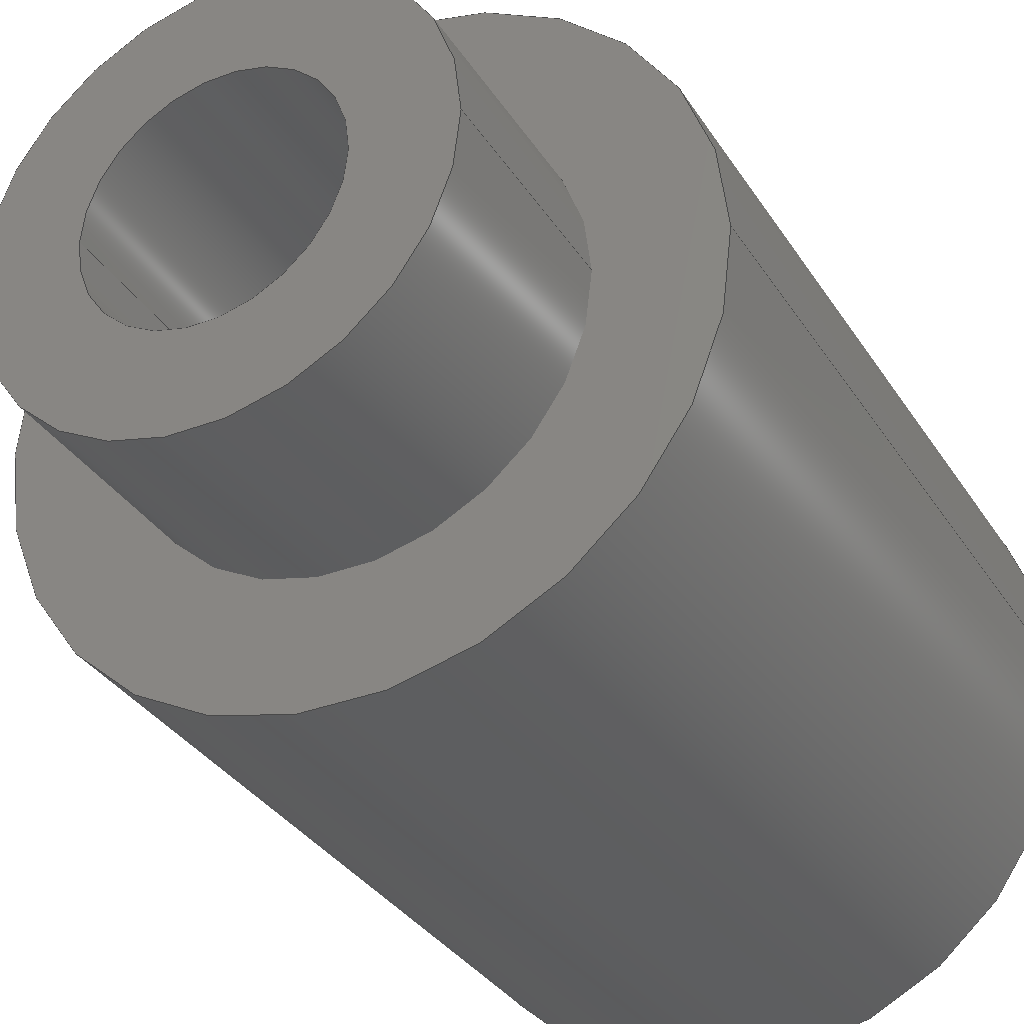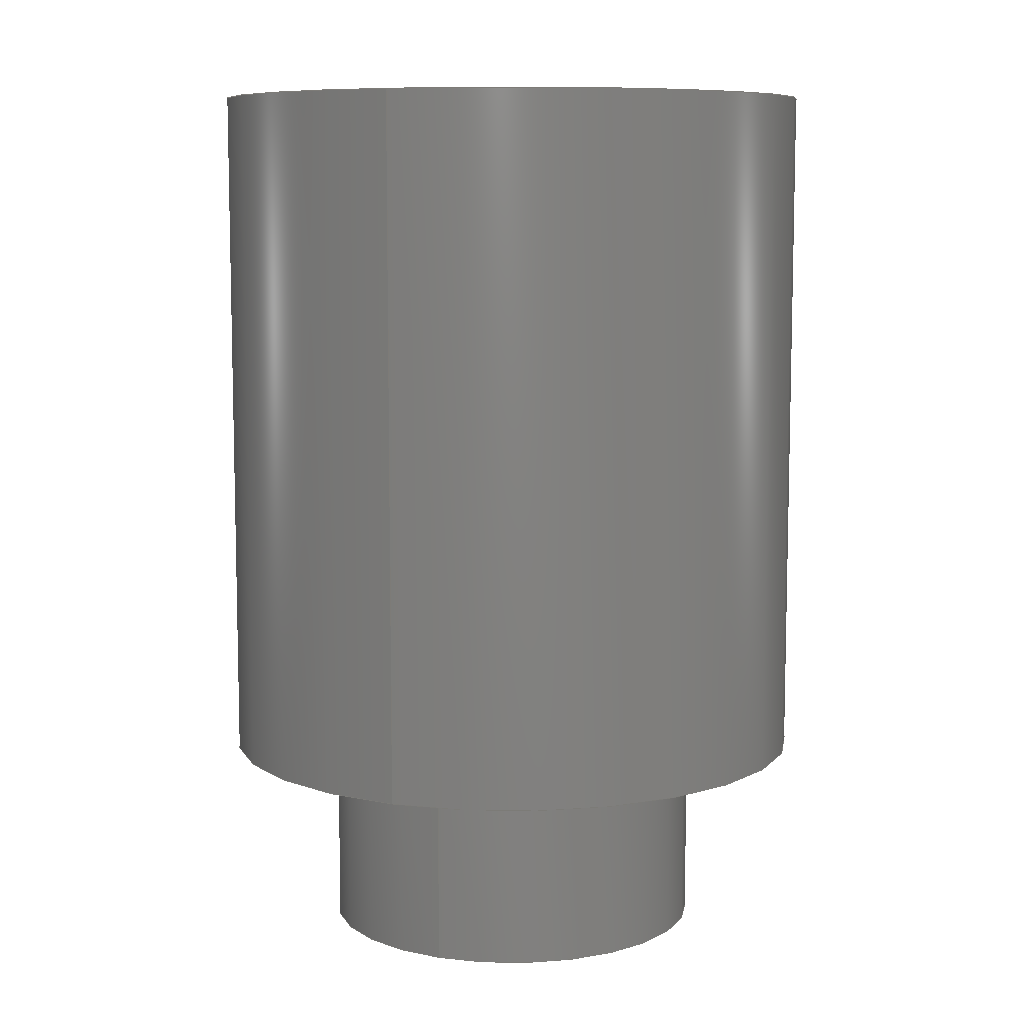
<metadata>
{"format":"step","ext":"stp","renderer":"f3d","projection":"perspective","resolution":1024,"background":"white","views":[{"elev":-33.3,"azim":-152.4,"up":"+Y"},{"elev":8.5,"azim":113.0,"up":"+Z"}]}
</metadata>
<code>
ISO-10303-21;
DATA;
#1 = CARTESIAN_POINT ( 'NONE',  ( 0, 0, 1.4 ) ) ;
#2 = APPLICATION_PROTOCOL_DEFINITION ( 'draft international standard', 'automotive_design', 1998, #146 ) ;
#3 = AXIS2_PLACEMENT_3D ( 'NONE', #238, #192, #126 ) ;
#4 = VERTEX_POINT ( 'NONE', #198 ) ;
#5 = ORIENTED_EDGE ( 'NONE', *, *, #155, .T. ) ;
#6 = EDGE_LOOP ( 'NONE', ( #181, #135 ) ) ;
#7 = DIRECTION ( 'NONE',  ( 0, 0, 1 ) ) ;
#8 = VECTOR ( 'NONE', #144, 1000 ) ;
#9 = DIRECTION ( 'NONE',  ( -1, 0, 0 ) ) ;
#10 = CYLINDRICAL_SURFACE ( 'NONE', #217, 1.4 ) ;
#11 = LINE ( 'NONE', #102, #92 ) ;
#12 = AXIS2_PLACEMENT_3D ( 'NONE', #208, #123, #9 ) ;
#13 = PRODUCT_DEFINITION_CONTEXT ( 'detailed design', #146, 'design' ) ;
#14 = ORIENTED_EDGE ( 'NONE', *, *, #34, .T. ) ;
#15 = FACE_OUTER_BOUND ( 'NONE', #63, .T. ) ;
#16 = EDGE_CURVE ( 'NONE', #95, #243, #111, .T. ) ;
#17 = ADVANCED_FACE ( 'NONE', ( #246 ), #225, .T. ) ;
#18 = AXIS2_PLACEMENT_3D ( 'NONE', #290, #241, #129 ) ;
#19 = ORIENTED_EDGE ( 'NONE', *, *, #117, .T. ) ;
#20 = CARTESIAN_POINT ( 'NONE',  ( 0, 0, 0 ) ) ;
#21 = DIRECTION ( 'NONE',  ( 0, 0, 1 ) ) ;
#22 = CIRCLE ( 'NONE', #188, 1.4 ) ;
#23 = VERTEX_POINT ( 'NONE', #42 ) ;
#24 = ORIENTED_EDGE ( 'NONE', *, *, #70, .F. ) ;
#25 = FACE_BOUND ( 'NONE', #271, .T. ) ;
#26 = EDGE_CURVE ( 'NONE', #243, #95, #228, .T. ) ;
#27 = DIRECTION ( 'NONE',  ( -1, 0, 0 ) ) ;
#28 = AXIS2_PLACEMENT_3D ( 'NONE', #289, #84, #170 ) ;
#29 = PLANE ( 'NONE',  #273 ) ;
#30 = FACE_OUTER_BOUND ( 'NONE', #230, .T. ) ;
#31 = CARTESIAN_POINT ( 'NONE',  ( -1.4, 0, 0 ) ) ;
#32 = DIRECTION ( 'NONE',  ( 1, 0, 0 ) ) ;
#33 = UNCERTAINTY_MEASURE_WITH_UNIT (LENGTH_MEASURE( 1e-05 ), #215, 'distance_accuracy_value', 'NONE');
#34 = EDGE_CURVE ( 'NONE', #195, #275, #36, .T. ) ;
#35 =( NAMED_UNIT ( * ) PLANE_ANGLE_UNIT ( ) SI_UNIT ( $, .RADIAN. ) );
#36 = CIRCLE ( 'NONE', #150, 0.7835 ) ;
#37 = LINE ( 'NONE', #81, #136 ) ;
#38 = STYLED_ITEM ( 'NONE', ( #89 ), #229 ) ;
#39 = ORIENTED_EDGE ( 'NONE', *, *, #252, .T. ) ;
#40 = VERTEX_POINT ( 'NONE', #103 ) ;
#41 = VECTOR ( 'NONE', #187, 1000 ) ;
#42 = CARTESIAN_POINT ( 'NONE',  ( 1.4, 0, 1.4 ) ) ;
#43 = ORIENTED_EDGE ( 'NONE', *, *, #235, .F. ) ;
#44 = CARTESIAN_POINT ( 'NONE',  ( 0, 0, 0 ) ) ;
#45 = DIRECTION ( 'NONE',  ( 1, 0, 0 ) ) ;
#46 = AXIS2_PLACEMENT_3D ( 'NONE', #1, #90, #134 ) ;
#47 = DIRECTION ( 'NONE',  ( 0, 0, 1 ) ) ;
#48 = FACE_OUTER_BOUND ( 'NONE', #6, .T. ) ;
#49 = FACE_OUTER_BOUND ( 'NONE', #250, .T. ) ;
#50 = DIRECTION ( 'NONE',  ( -0, -0, -1 ) ) ;
#51 = ADVANCED_FACE ( 'NONE', ( #231, #189 ), #182, .F. ) ;
#52 = CARTESIAN_POINT ( 'NONE',  ( 0, 0, 0 ) ) ;
#53 = DIRECTION ( 'NONE',  ( 1, 0, 0 ) ) ;
#54 = DIRECTION ( 'NONE',  ( -1, 0, 0 ) ) ;
#55 = CIRCLE ( 'NONE', #223, 2.175 ) ;
#56 = CARTESIAN_POINT ( 'NONE',  ( 0.7835, 9.595e-17, 0 ) ) ;
#57 = APPLICATION_CONTEXT ( 'automotive_design' ) ;
#58 = CARTESIAN_POINT ( 'NONE',  ( 0, 0, 1.4 ) ) ;
#59 = EDGE_CURVE ( 'NONE', #214, #177, #233, .T. ) ;
#60 =( NAMED_UNIT ( * ) PLANE_ANGLE_UNIT ( ) SI_UNIT ( $, .RADIAN. ) );
#61 = EDGE_LOOP ( 'NONE', ( #227, #294, #253, #269 ) ) ;
#62 = DIRECTION ( 'NONE',  ( 1, 0, 0 ) ) ;
#63 = EDGE_LOOP ( 'NONE', ( #137, #87, #93, #5 ) ) ;
#64 = VERTEX_POINT ( 'NONE', #78 ) ;
#65 = ADVANCED_FACE ( 'NONE', ( #122 ), #10, .T. ) ;
#66 = APPLICATION_PROTOCOL_DEFINITION ( 'draft international standard', 'automotive_design', 1998, #57 ) ;
#67 = EDGE_LOOP ( 'NONE', ( #175, #179 ) ) ;
#68 = ORIENTED_EDGE ( 'NONE', *, *, #26, .F. ) ;
#69 = CIRCLE ( 'NONE', #18, 1.4 ) ;
#70 = EDGE_CURVE ( 'NONE', #23, #171, #22, .T. ) ;
#71 = DIRECTION ( 'NONE',  ( 0, 0, 1 ) ) ;
#72 = DIRECTION ( 'NONE',  ( 0, 0, 1 ) ) ;
#73 = PLANE ( 'NONE',  #288 ) ;
#74 = PRODUCT ( '9774050243R', '9774050243R', '', ( #245 ) ) ;
#75 =( GEOMETRIC_REPRESENTATION_CONTEXT ( 3 ) GLOBAL_UNCERTAINTY_ASSIGNED_CONTEXT ( ( #185 ) ) GLOBAL_UNIT_ASSIGNED_CONTEXT ( ( #293, #268, #114 ) ) REPRESENTATION_CONTEXT ( 'NONE', 'WORKASPACE' ) );
#76 = DIRECTION ( 'NONE',  ( 1, 0, -0 ) ) ;
#77 = AXIS2_PLACEMENT_3D ( 'NONE', #79, #286, #54 ) ;
#78 = CARTESIAN_POINT ( 'NONE',  ( -1.4, 1.715e-16, 0 ) ) ;
#79 = CARTESIAN_POINT ( 'NONE',  ( 0, 0, -2.477 ) ) ;
#80 = PRODUCT_DEFINITION_FORMATION_WITH_SPECIFIED_SOURCE ( 'ANY', '', #74, .NOT_KNOWN. ) ;
#81 = CARTESIAN_POINT ( 'NONE',  ( 0.7835, 9.595e-17, -2.477 ) ) ;
#82 = EDGE_CURVE ( 'NONE', #275, #195, #211, .T. ) ;
#83 = STYLED_ITEM ( 'NONE', ( #193 ), #291 ) ;
#84 = DIRECTION ( 'NONE',  ( 0, 0, 1 ) ) ;
#85 = CARTESIAN_POINT ( 'NONE',  ( -2.175, 2.664e-16, 0 ) ) ;
#86 = ADVANCED_FACE ( 'NONE', ( #49, #99 ), #73, .F. ) ;
#87 = ORIENTED_EDGE ( 'NONE', *, *, #16, .T. ) ;
#88 = ORIENTED_EDGE ( 'NONE', *, *, #59, .T. ) ;
#89 = PRESENTATION_STYLE_ASSIGNMENT (( #180 ) ) ;
#90 = DIRECTION ( 'NONE',  ( 0, 0, 1 ) ) ;
#91 = EDGE_CURVE ( 'NONE', #243, #40, #11, .T. ) ;
#92 = VECTOR ( 'NONE', #254, 1000 ) ;
#93 = ORIENTED_EDGE ( 'NONE', *, *, #91, .T. ) ;
#94 = COLOUR_RGB ( '',0.6471, 0.6196, 0.5882 ) ;
#95 = VERTEX_POINT ( 'NONE', #237 ) ;
#96 = EDGE_CURVE ( 'NONE', #64, #4, #145, .T. ) ;
#97 = CARTESIAN_POINT ( 'NONE',  ( -0.7835, 0, 6.4 ) ) ;
#98 = AXIS2_PLACEMENT_3D ( 'NONE', #156, #47, #204 ) ;
#99 = FACE_BOUND ( 'NONE', #115, .T. ) ;
#100 = DIRECTION ( 'NONE',  ( -1, 0, 0 ) ) ;
#101 = UNCERTAINTY_MEASURE_WITH_UNIT (LENGTH_MEASURE( 1e-05 ), #110, 'distance_accuracy_value', 'NONE');
#102 = CARTESIAN_POINT ( 'NONE',  ( 2.175, 0, 0 ) ) ;
#103 = CARTESIAN_POINT ( 'NONE',  ( 2.175, 0, 6.4 ) ) ;
#104 = AXIS2_PLACEMENT_3D ( 'NONE', #138, #234, #27 ) ;
#105 = DIRECTION ( 'NONE',  ( -0, -0, -1 ) ) ;
#106 = FACE_OUTER_BOUND ( 'NONE', #61, .T. ) ;
#107 = ORIENTED_EDGE ( 'NONE', *, *, #26, .T. ) ;
#108 = DIRECTION ( 'NONE',  ( 1, 0, 0 ) ) ;
#109 = EDGE_CURVE ( 'NONE', #64, #171, #212, .T. ) ;
#110 =( LENGTH_UNIT ( ) NAMED_UNIT ( * ) SI_UNIT ( .MILLI., .METRE. ) );
#111 = CIRCLE ( 'NONE', #98, 2.175 ) ;
#112 = ORIENTED_EDGE ( 'NONE', *, *, #194, .T. ) ;
#113 = ORIENTED_EDGE ( 'NONE', *, *, #276, .T. ) ;
#114 =( NAMED_UNIT ( * ) SI_UNIT ( $, .STERADIAN. ) SOLID_ANGLE_UNIT ( ) );
#115 = EDGE_LOOP ( 'NONE', ( #24, #131 ) ) ;
#116 = ORIENTED_EDGE ( 'NONE', *, *, #59, .F. ) ;
#117 = EDGE_CURVE ( 'NONE', #4, #23, #165, .T. ) ;
#118 = ORIENTED_EDGE ( 'NONE', *, *, #202, .F. ) ;
#119 = CYLINDRICAL_SURFACE ( 'NONE', #257, 2.175 ) ;
#120 = MECHANICAL_DESIGN_GEOMETRIC_PRESENTATION_REPRESENTATION (  '', ( #83 ), #258 ) ;
#121 = CARTESIAN_POINT ( 'NONE',  ( 1.4, 0, 0 ) ) ;
#122 = FACE_OUTER_BOUND ( 'NONE', #205, .T. ) ;
#123 = DIRECTION ( 'NONE',  ( -0, -0, -1 ) ) ;
#124 = CARTESIAN_POINT ( 'NONE',  ( -1.4, 1.715e-16, 1.4 ) ) ;
#125 = CLOSED_SHELL ( 'NONE', ( #143, #220, #17, #206, #51, #86, #164, #65, #132 ) ) ;
#126 = DIRECTION ( 'NONE',  ( 1, 0, 0 ) ) ;
#127 = ORIENTED_EDGE ( 'NONE', *, *, #259, .T. ) ;
#128 = AXIS2_PLACEMENT_3D ( 'NONE', #207, #50, #236 ) ;
#129 = DIRECTION ( 'NONE',  ( 1, 0, 0 ) ) ;
#130 =( NAMED_UNIT ( * ) SI_UNIT ( $, .STERADIAN. ) SOLID_ANGLE_UNIT ( ) );
#131 = ORIENTED_EDGE ( 'NONE', *, *, #252, .F. ) ;
#132 = ADVANCED_FACE ( 'NONE', ( #48, #25 ), #29, .F. ) ;
#133 = ORIENTED_EDGE ( 'NONE', *, *, #109, .F. ) ;
#134 = DIRECTION ( 'NONE',  ( 1, 0, 0 ) ) ;
#135 = ORIENTED_EDGE ( 'NONE', *, *, #96, .F. ) ;
#136 = VECTOR ( 'NONE', #262, 1000 ) ;
#137 = ORIENTED_EDGE ( 'NONE', *, *, #276, .F. ) ;
#138 = CARTESIAN_POINT ( 'NONE',  ( 0, 0, 6.4 ) ) ;
#139 = CARTESIAN_POINT ( 'NONE',  ( 0, 0, 1.4 ) ) ;
#140 = DIRECTION ( 'NONE',  ( -0, -0, -1 ) ) ;
#141 = DIRECTION ( 'NONE',  ( 1, 0, 0 ) ) ;
#142 = DIRECTION ( 'NONE',  ( 0, 0, 1 ) ) ;
#143 = ADVANCED_FACE ( 'NONE', ( #256 ), #119, .T. ) ;
#144 = DIRECTION ( 'NONE',  ( 0, 0, 1 ) ) ;
#145 = CIRCLE ( 'NONE', #267, 1.4 ) ;
#146 = APPLICATION_CONTEXT ( 'automotive_design' ) ;
#147 = FILL_AREA_STYLE ('',( #166 ) ) ;
#148 = PRODUCT_RELATED_PRODUCT_CATEGORY ( 'part', '', ( #74 ) ) ;
#149 = LINE ( 'NONE', #191, #263 ) ;
#150 = AXIS2_PLACEMENT_3D ( 'NONE', #201, #283, #100 ) ;
#151 = DIRECTION ( 'NONE',  ( -0, -0, -1 ) ) ;
#152 = EDGE_LOOP ( 'NONE', ( #107, #113, #127, #197 ) ) ;
#153 = EDGE_LOOP ( 'NONE', ( #43, #116 ) ) ;
#154 = ORIENTED_EDGE ( 'NONE', *, *, #82, .F. ) ;
#155 = EDGE_CURVE ( 'NONE', #40, #244, #203, .T. ) ;
#156 = CARTESIAN_POINT ( 'NONE',  ( 0, 0, 1.4 ) ) ;
#157 = ORIENTED_EDGE ( 'NONE', *, *, #70, .T. ) ;
#158 = AXIS2_PLACEMENT_3D ( 'NONE', #44, #270, #62 ) ;
#159 =( GEOMETRIC_REPRESENTATION_CONTEXT ( 3 ) GLOBAL_UNCERTAINTY_ASSIGNED_CONTEXT ( ( #101 ) ) GLOBAL_UNIT_ASSIGNED_CONTEXT ( ( #110, #35, #130 ) ) REPRESENTATION_CONTEXT ( 'NONE', 'WORKASPACE' ) );
#160 = DIRECTION ( 'NONE',  ( 1, 0, -0 ) ) ;
#161 = CARTESIAN_POINT ( 'NONE',  ( 0, 0, 0 ) ) ;
#162 = CARTESIAN_POINT ( 'NONE',  ( -2.175, 0, 1.4 ) ) ;
#163 = DIRECTION ( 'NONE',  ( 1, 0, 0 ) ) ;
#164 = ADVANCED_FACE ( 'NONE', ( #30 ), #255, .F. ) ;
#165 = LINE ( 'NONE', #121, #41 ) ;
#166 = FILL_AREA_STYLE_COLOUR ( '', #169 ) ;
#167 = MECHANICAL_DESIGN_GEOMETRIC_PRESENTATION_REPRESENTATION (  '', ( #38 ), #75 ) ;
#168 = SURFACE_STYLE_FILL_AREA ( #147 ) ;
#169 = COLOUR_RGB ( '',0.6471, 0.6196, 0.5882 ) ;
#170 = DIRECTION ( 'NONE',  ( -1, 0, 0 ) ) ;
#171 = VERTEX_POINT ( 'NONE', #124 ) ;
#172 = CYLINDRICAL_SURFACE ( 'NONE', #77, 0.7835 ) ;
#173 = CARTESIAN_POINT ( 'NONE',  ( 0.7835, 9.595e-17, 6.4 ) ) ;
#174 = SHAPE_DEFINITION_REPRESENTATION ( #281, #229 ) ;
#175 = ORIENTED_EDGE ( 'NONE', *, *, #155, .F. ) ;
#176 = ORIENTED_EDGE ( 'NONE', *, *, #96, .T. ) ;
#177 = VERTEX_POINT ( 'NONE', #97 ) ;
#178 = AXIS2_PLACEMENT_3D ( 'NONE', #209, #285, #186 ) ;
#179 = ORIENTED_EDGE ( 'NONE', *, *, #259, .F. ) ;
#180 = SURFACE_STYLE_USAGE ( .BOTH. , #249 ) ;
#181 = ORIENTED_EDGE ( 'NONE', *, *, #248, .F. ) ;
#182 = PLANE ( 'NONE',  #178 ) ;
#183 = AXIS2_PLACEMENT_3D ( 'NONE', #58, #105, #108 ) ;
#184 = CARTESIAN_POINT ( 'NONE',  ( -1.4, 1.715e-16, 0 ) ) ;
#185 = UNCERTAINTY_MEASURE_WITH_UNIT (LENGTH_MEASURE( 1e-05 ), #293, 'distance_accuracy_value', 'NONE');
#186 = DIRECTION ( 'NONE',  ( -1, 0, -0 ) ) ;
#187 = DIRECTION ( 'NONE',  ( 0, 0, 1 ) ) ;
#188 = AXIS2_PLACEMENT_3D ( 'NONE', #139, #140, #163 ) ;
#189 = FACE_BOUND ( 'NONE', #153, .T. ) ;
#190 = DIRECTION ( 'NONE',  ( -0, -0, -1 ) ) ;
#191 = CARTESIAN_POINT ( 'NONE',  ( -0.7835, 0, -2.477 ) ) ;
#192 = DIRECTION ( 'NONE',  ( 0, 0, 1 ) ) ;
#193 = PRESENTATION_STYLE_ASSIGNMENT (( #219 ) ) ;
#194 = EDGE_CURVE ( 'NONE', #177, #195, #149, .T. ) ;
#195 = VERTEX_POINT ( 'NONE', #218 ) ;
#196 = CIRCLE ( 'NONE', #28, 0.7835 ) ;
#197 = ORIENTED_EDGE ( 'NONE', *, *, #91, .F. ) ;
#198 = CARTESIAN_POINT ( 'NONE',  ( 1.4, 0, 0 ) ) ;
#199 = FILL_AREA_STYLE ('',( #221 ) ) ;
#200 = PRESENTATION_LAYER_ASSIGNMENT (  '', '', ( #38 ) ) ;
#201 = CARTESIAN_POINT ( 'NONE',  ( 0, 0, 0 ) ) ;
#202 = EDGE_CURVE ( 'NONE', #214, #275, #37, .T. ) ;
#203 = CIRCLE ( 'NONE', #128, 2.175 ) ;
#204 = DIRECTION ( 'NONE',  ( 1, 0, 0 ) ) ;
#205 = EDGE_LOOP ( 'NONE', ( #133, #176, #19, #157 ) ) ;
#206 = ADVANCED_FACE ( 'NONE', ( #15 ), #287, .T. ) ;
#207 = CARTESIAN_POINT ( 'NONE',  ( 0, 0, 6.4 ) ) ;
#208 = CARTESIAN_POINT ( 'NONE',  ( 0, 0, -2.477 ) ) ;
#209 = CARTESIAN_POINT ( 'NONE',  ( 5.723e-17, 0, 6.4 ) ) ;
#210 = DIRECTION ( 'NONE',  ( 0, 0, 1 ) ) ;
#211 = CIRCLE ( 'NONE', #279, 0.7835 ) ;
#212 = LINE ( 'NONE', #184, #292 ) ;
#213 = SURFACE_SIDE_STYLE ('',( #168 ) ) ;
#214 = VERTEX_POINT ( 'NONE', #173 ) ;
#215 =( LENGTH_UNIT ( ) NAMED_UNIT ( * ) SI_UNIT ( .MILLI., .METRE. ) );
#216 = ORIENTED_EDGE ( 'NONE', *, *, #82, .T. ) ;
#217 = AXIS2_PLACEMENT_3D ( 'NONE', #278, #71, #53 ) ;
#218 = CARTESIAN_POINT ( 'NONE',  ( -0.7835, 0, 0 ) ) ;
#219 = SURFACE_STYLE_USAGE ( .BOTH. , #213 ) ;
#220 = ADVANCED_FACE ( 'NONE', ( #106 ), #172, .F. ) ;
#221 = FILL_AREA_STYLE_COLOUR ( '', #94 ) ;
#222 = EDGE_LOOP ( 'NONE', ( #251, #274, #39, #226 ) ) ;
#223 = AXIS2_PLACEMENT_3D ( 'NONE', #265, #151, #32 ) ;
#224 = SURFACE_STYLE_FILL_AREA ( #199 ) ;
#225 = CYLINDRICAL_SURFACE ( 'NONE', #284, 1.4 ) ;
#226 = ORIENTED_EDGE ( 'NONE', *, *, #117, .F. ) ;
#227 = ORIENTED_EDGE ( 'NONE', *, *, #235, .T. ) ;
#228 = CIRCLE ( 'NONE', #46, 2.175 ) ;
#229 = ADVANCED_BREP_SHAPE_REPRESENTATION ( '9774050243R', ( #291, #158 ), #159 ) ;
#230 = EDGE_LOOP ( 'NONE', ( #118, #88, #112, #154 ) ) ;
#231 = FACE_OUTER_BOUND ( 'NONE', #67, .T. ) ;
#232 = DIRECTION ( 'NONE',  ( 0, 0, 1 ) ) ;
#233 = CIRCLE ( 'NONE', #104, 0.7835 ) ;
#234 = DIRECTION ( 'NONE',  ( 0, 0, 1 ) ) ;
#235 = EDGE_CURVE ( 'NONE', #177, #214, #196, .T. ) ;
#236 = DIRECTION ( 'NONE',  ( 1, 0, 0 ) ) ;
#237 = CARTESIAN_POINT ( 'NONE',  ( -2.175, 2.664e-16, 1.4 ) ) ;
#238 = CARTESIAN_POINT ( 'NONE',  ( 0, 0, 0 ) ) ;
#239 = LINE ( 'NONE', #85, #8 ) ;
#240 = CIRCLE ( 'NONE', #183, 1.4 ) ;
#241 = DIRECTION ( 'NONE',  ( 0, 0, 1 ) ) ;
#242 =( NAMED_UNIT ( * ) SI_UNIT ( $, .STERADIAN. ) SOLID_ANGLE_UNIT ( ) );
#243 = VERTEX_POINT ( 'NONE', #266 ) ;
#244 = VERTEX_POINT ( 'NONE', #264 ) ;
#245 = PRODUCT_CONTEXT ( 'NONE', #57, 'mechanical' ) ;
#246 = FACE_OUTER_BOUND ( 'NONE', #222, .T. ) ;
#247 = PRESENTATION_LAYER_ASSIGNMENT (  '', '', ( #83 ) ) ;
#248 = EDGE_CURVE ( 'NONE', #4, #64, #69, .T. ) ;
#249 = SURFACE_SIDE_STYLE ('',( #224 ) ) ;
#250 = EDGE_LOOP ( 'NONE', ( #68, #277 ) ) ;
#251 = ORIENTED_EDGE ( 'NONE', *, *, #248, .T. ) ;
#252 = EDGE_CURVE ( 'NONE', #171, #23, #240, .T. ) ;
#253 = ORIENTED_EDGE ( 'NONE', *, *, #34, .F. ) ;
#254 = DIRECTION ( 'NONE',  ( 0, 0, 1 ) ) ;
#255 = CYLINDRICAL_SURFACE ( 'NONE', #12, 0.7835 ) ;
#256 = FACE_OUTER_BOUND ( 'NONE', #152, .T. ) ;
#257 = AXIS2_PLACEMENT_3D ( 'NONE', #161, #210, #141 ) ;
#258 =( GEOMETRIC_REPRESENTATION_CONTEXT ( 3 ) GLOBAL_UNCERTAINTY_ASSIGNED_CONTEXT ( ( #33 ) ) GLOBAL_UNIT_ASSIGNED_CONTEXT ( ( #215, #60, #242 ) ) REPRESENTATION_CONTEXT ( 'NONE', 'WORKASPACE' ) );
#259 = EDGE_CURVE ( 'NONE', #244, #40, #55, .T. ) ;
#260 = DIRECTION ( 'NONE',  ( -1, 0, 0 ) ) ;
#261 = DIRECTION ( 'NONE',  ( 0, 0, 1 ) ) ;
#262 = DIRECTION ( 'NONE',  ( -0, -0, -1 ) ) ;
#263 = VECTOR ( 'NONE', #190, 1000 ) ;
#264 = CARTESIAN_POINT ( 'NONE',  ( -2.175, 2.664e-16, 6.4 ) ) ;
#265 = CARTESIAN_POINT ( 'NONE',  ( 0, 0, 6.4 ) ) ;
#266 = CARTESIAN_POINT ( 'NONE',  ( 2.175, 0, 1.4 ) ) ;
#267 = AXIS2_PLACEMENT_3D ( 'NONE', #280, #142, #282 ) ;
#268 =( NAMED_UNIT ( * ) PLANE_ANGLE_UNIT ( ) SI_UNIT ( $, .RADIAN. ) );
#269 = ORIENTED_EDGE ( 'NONE', *, *, #194, .F. ) ;
#270 = DIRECTION ( 'NONE',  ( 0, 0, 1 ) ) ;
#271 = EDGE_LOOP ( 'NONE', ( #14, #216 ) ) ;
#272 = PRODUCT_DEFINITION ( 'UNKNOWN', '', #80, #13 ) ;
#273 = AXIS2_PLACEMENT_3D ( 'NONE', #31, #261, #76 ) ;
#274 = ORIENTED_EDGE ( 'NONE', *, *, #109, .T. ) ;
#275 = VERTEX_POINT ( 'NONE', #56 ) ;
#276 = EDGE_CURVE ( 'NONE', #95, #244, #239, .T. ) ;
#277 = ORIENTED_EDGE ( 'NONE', *, *, #16, .F. ) ;
#278 = CARTESIAN_POINT ( 'NONE',  ( 0, 0, 0 ) ) ;
#279 = AXIS2_PLACEMENT_3D ( 'NONE', #52, #7, #260 ) ;
#280 = CARTESIAN_POINT ( 'NONE',  ( 0, 0, 0 ) ) ;
#281 = PRODUCT_DEFINITION_SHAPE ( 'NONE', 'NONE',  #272 ) ;
#282 = DIRECTION ( 'NONE',  ( 1, 0, 0 ) ) ;
#283 = DIRECTION ( 'NONE',  ( 0, 0, 1 ) ) ;
#284 = AXIS2_PLACEMENT_3D ( 'NONE', #20, #21, #45 ) ;
#285 = DIRECTION ( 'NONE',  ( 0, 0, -1 ) ) ;
#286 = DIRECTION ( 'NONE',  ( -0, -0, -1 ) ) ;
#287 = CYLINDRICAL_SURFACE ( 'NONE', #3, 2.175 ) ;
#288 = AXIS2_PLACEMENT_3D ( 'NONE', #162, #232, #160 ) ;
#289 = CARTESIAN_POINT ( 'NONE',  ( 0, 0, 6.4 ) ) ;
#290 = CARTESIAN_POINT ( 'NONE',  ( 0, 0, 0 ) ) ;
#291 = MANIFOLD_SOLID_BREP ( '1', #125 ) ;
#292 = VECTOR ( 'NONE', #72, 1000 ) ;
#293 =( LENGTH_UNIT ( ) NAMED_UNIT ( * ) SI_UNIT ( .MILLI., .METRE. ) );
#294 = ORIENTED_EDGE ( 'NONE', *, *, #202, .T. ) ;
ENDSEC;
END-ISO-10303-21;

</code>
